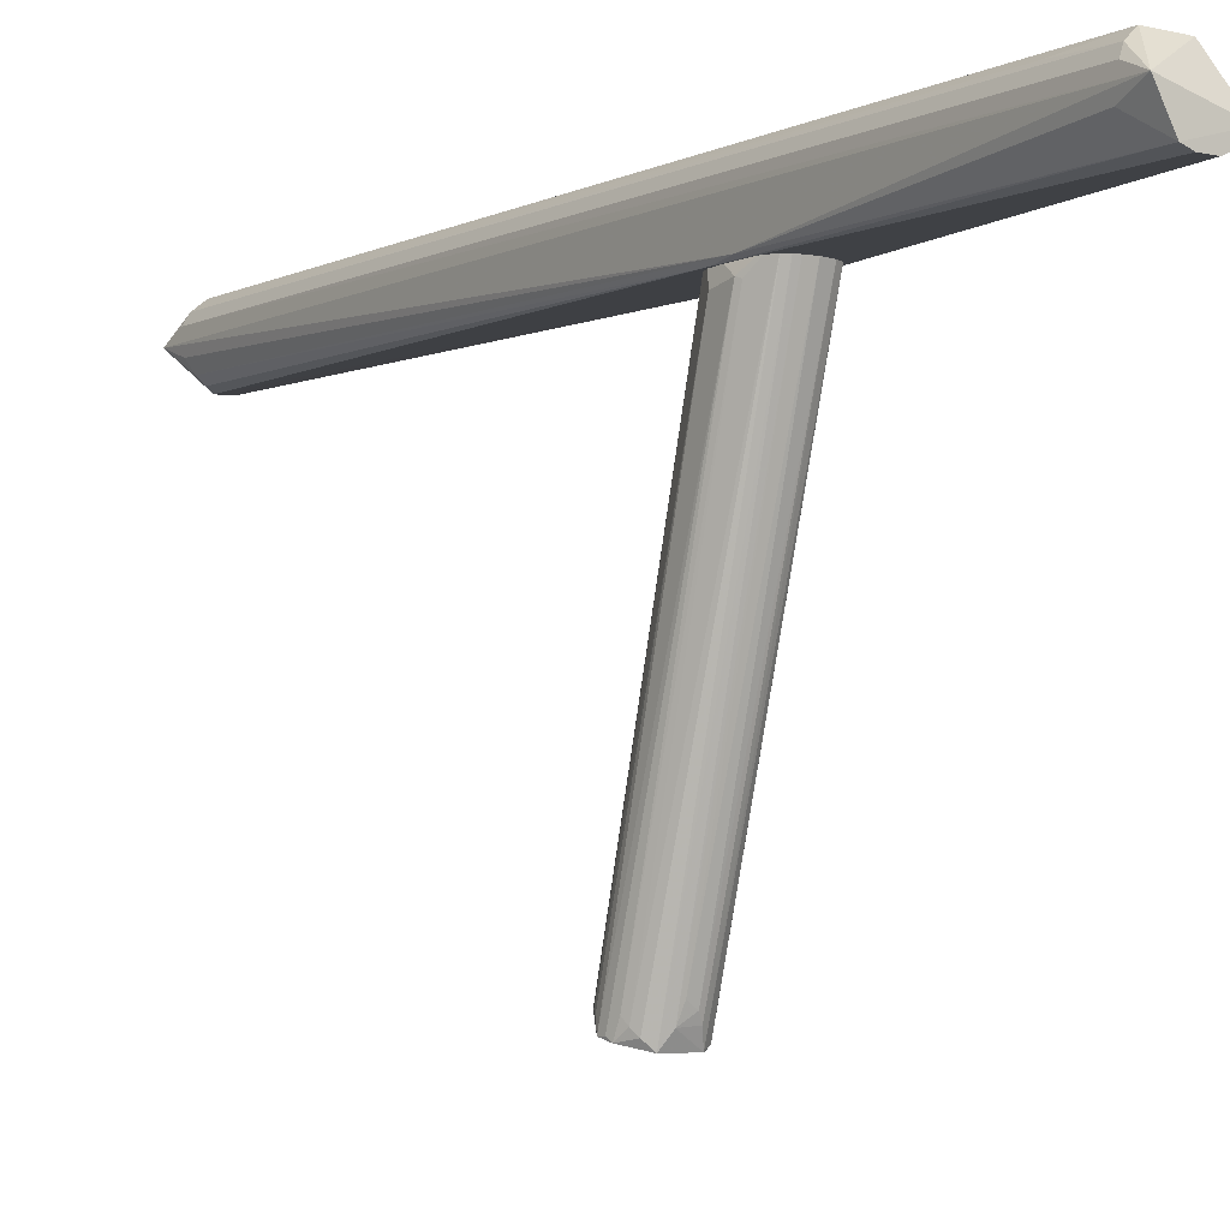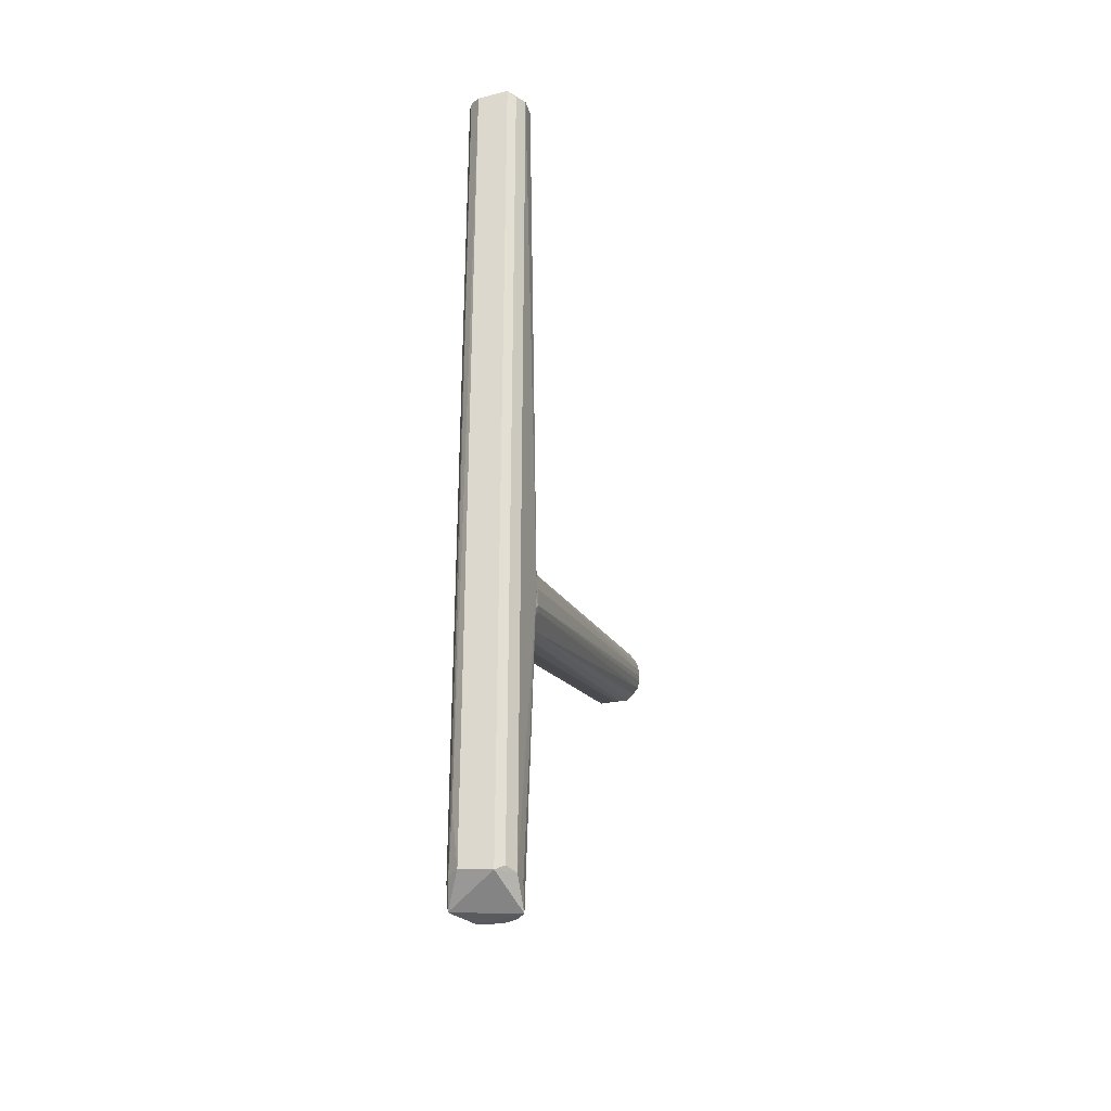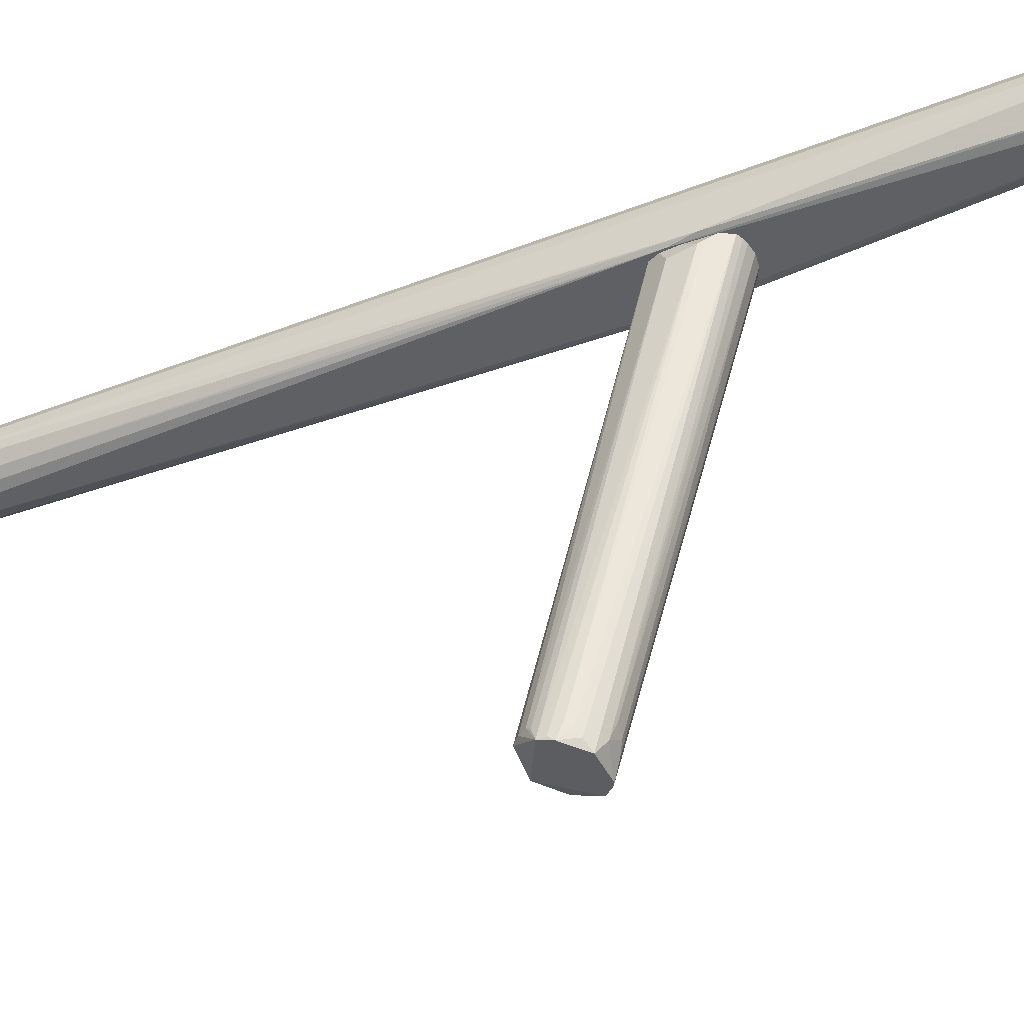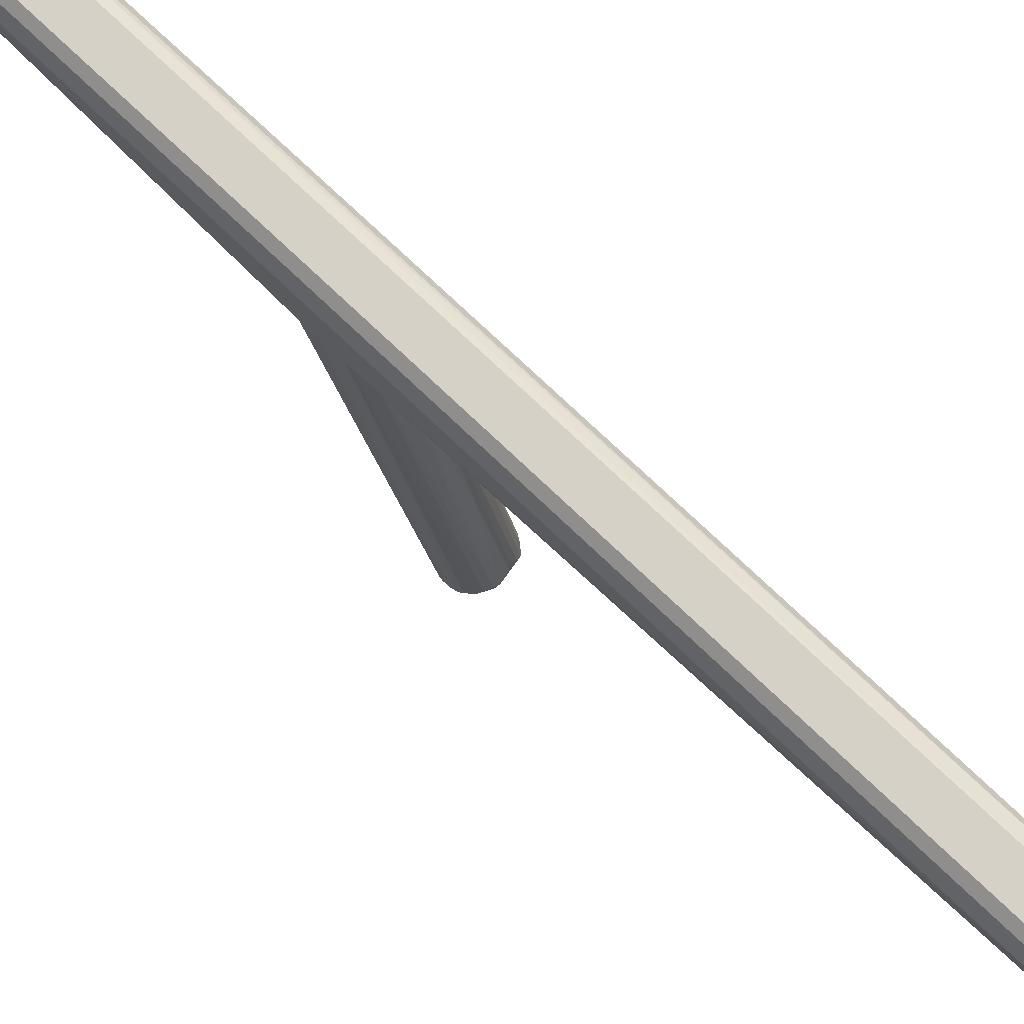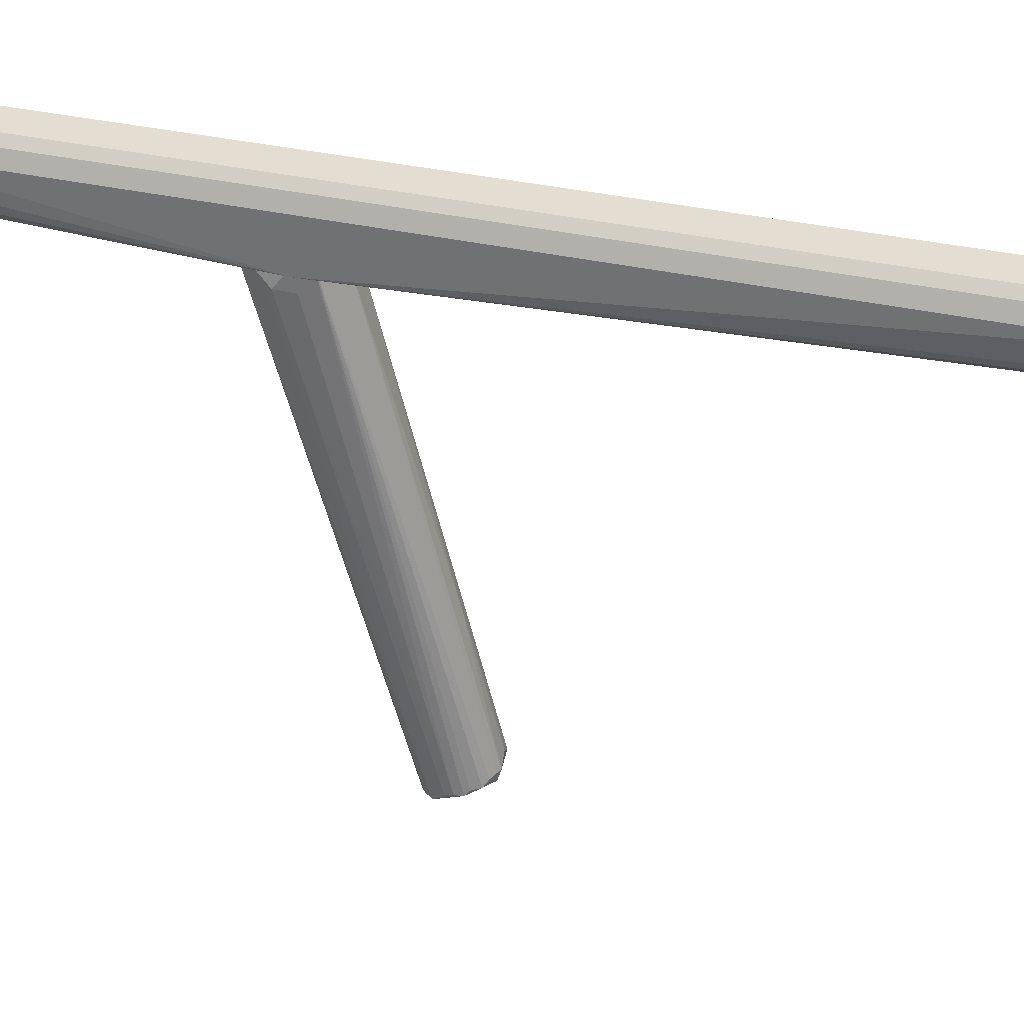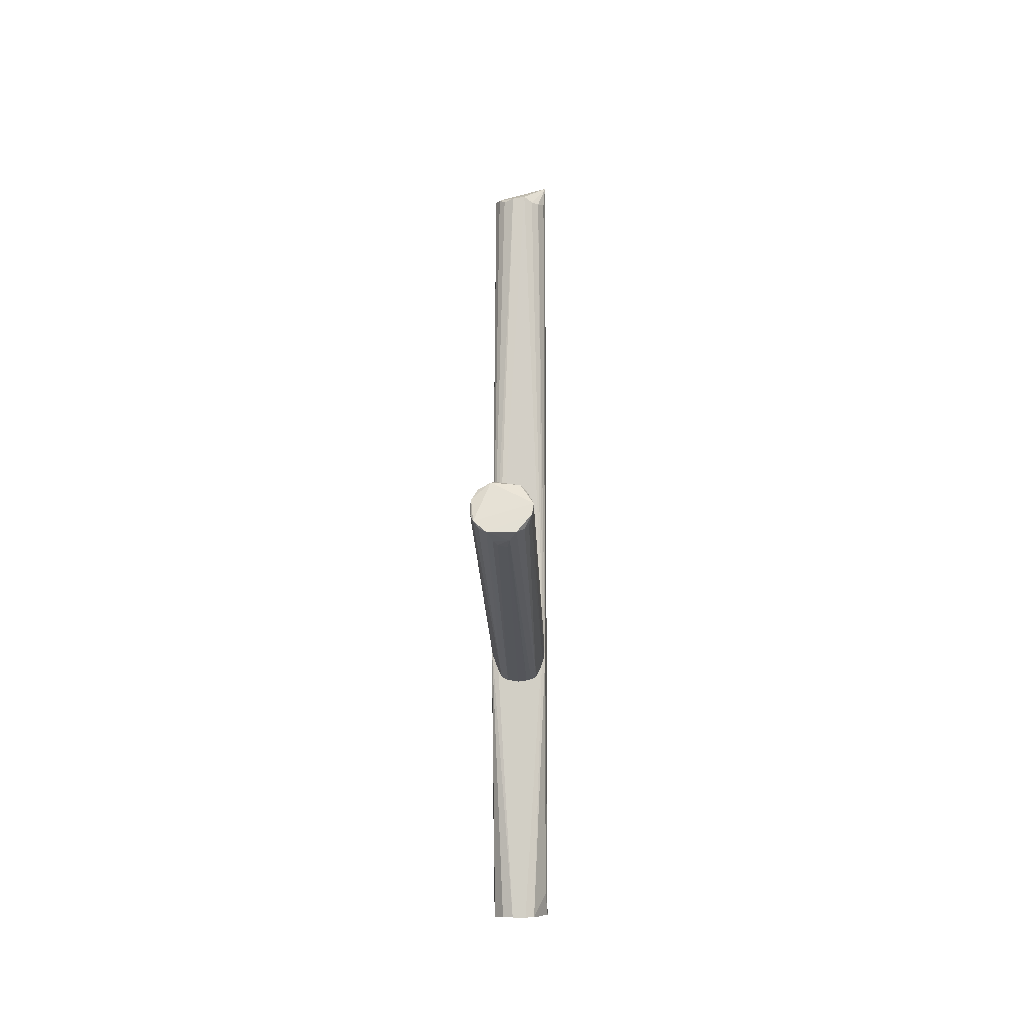
<metadata>
{"format":"obj","ext":"obj","renderer":"f3d","projection":"perspective","resolution":1024,"background":"white","views":[{"elev":-5.1,"azim":144.9,"up":"+Y"},{"elev":-30.3,"azim":-163.3,"up":"+Z"},{"elev":-43.6,"azim":114.6,"up":"+Y"},{"elev":76.1,"azim":-46.5,"up":"+Y"},{"elev":34.0,"azim":-72.7,"up":"+Y"},{"elev":-9.8,"azim":2.8,"up":"+Z"}]}
</metadata>
<code>
o hull_0
v -0.008919 -0.01275 0.4275
v -0.01513 -0.003659 0.01143
v 0.003282 -0.01521 0.43
v 0.00778 -0.01348 0.4269
v 0.003464 -0.01598 -0.000405
v 0.01102 0.01099 0.04007
v -0.01597 -0.01679 0.1552
v -0.009492 -0.01355 -0.000405
v 0.01555 -0.000592 0.4401
v -0.01505 0.003982 0.01254
v -0.01505 0.003982 0.4281
v -0.01209 -0.009808 0.4297
v 0.01481 0.004789 0.4299
v 0.01481 0.004789 0.01078
v -0.01435 -0.00788 -0.000405
v 0.01468 -0.005162 0.428
v 0.01468 -0.005162 0.01268
v 0.01244 0.00935 0.4287
v 0.01244 0.00935 0.01191
v -0.003821 -0.01598 -0.000405
v 0.01155 -0.01043 0.4266
v -0.01192 0.01001 0.01391
v -0.01192 0.01001 0.4267
v -0.008229 0.01321 0.01136
v -0.008229 0.01321 0.4293
v -0.003621 -0.01513 0.4289
v 0.01376 -0.01749 0.1591
v 0.007052 0.01387 0.01288
v 0.007052 0.01387 0.4278
v -0.01438 -0.005961 0.4294
v 0.01516 -0.01632 0.1476
v 0.01556 0.000211 0.000353
v 0.008325 -0.01436 -0.000405
v -0.01327 -0.01748 0.16
f 6 18 19
f 29 28 25
f 9 29 25
f 11 9 25
f 29 9 18
f 26 9 12
f 28 32 24
f 25 28 24
f 22 25 24
f 21 27 31
f 32 9 31
f 27 33 31
f 7 2 15
f 32 33 15
f 33 20 15
f 24 32 15
f 24 15 10
f 11 22 10
f 7 11 10
f 2 7 10
f 22 24 10
f 15 2 10
f 9 26 3
f 7 20 34
f 26 7 34
f 20 27 34
f 3 26 34
f 27 3 34
f 28 29 6
f 29 18 6
f 11 7 30
f 9 11 30
f 7 12 30
f 12 9 30
f 22 11 23
f 25 22 23
f 11 25 23
f 9 32 13
f 18 9 13
f 32 14 13
f 14 18 13
f 20 7 8
f 7 15 8
f 15 20 8
f 33 32 17
f 32 31 17
f 31 33 17
f 9 21 16
f 21 31 16
f 31 9 16
f 7 26 1
f 12 7 1
f 26 12 1
f 27 20 5
f 20 33 5
f 33 27 5
f 27 21 4
f 21 9 4
f 3 27 4
f 9 3 4
f 32 28 19
f 14 32 19
f 18 14 19
f 28 6 19
o hull_1
v 0.001728 -0.1957 0.2167
v 0.01562 -0.2071 0.2053
v -0.000599 -0.01555 0.1332
v -0.003671 -0.1994 0.2174
v 0.01489 -0.2021 0.2071
v -0.005399 -0.2032 0.2164
v 0.003986 -0.2049 0.1876
v 0.01545 -0.207 0.2018
v 0.01482 -0.0217 0.1478
v 0.00884 -0.201 0.2154
v 0.002458 -0.1977 0.1853
v -0.01386 -0.2023 0.2098
v -0.006525 -0.01413 0.1338
v 0.009749 -0.01213 0.1347
v -0.01502 -0.02264 0.1572
v 0.01179 -0.2005 0.2125
v -0.00206 -0.2006 0.186
v -0.009955 -0.01197 0.1651
v -0.011 -0.2094 0.193
v -0.01493 -0.2073 0.1993
v 0.004399 -0.01493 0.1337
v -0.01005 -0.01189 0.1349
v -0.007062 -0.2112 0.1907
v 0.01457 -0.2017 0.1966
v 0.0148 -0.2087 0.1997
v -0.005997 -0.1993 0.2166
v -0.009092 -0.2 0.215
v 0.004645 -0.01486 0.1691
v 0.01463 -0.02364 0.1588
v -0.004315 -0.2043 0.1875
v -0.003209 -0.01523 0.1692
v 0.001033 -0.1415 0.2029
v 0.007515 -0.2112 0.1907
v 0.0112 -0.2074 0.1927
v 0.0106 -0.0114 0.1649
v 0.00697 -0.01391 0.1341
v 0.01392 -0.0225 0.1457
v -0.0155 -0.2043 0.2045
v -0.01403 -0.006736 0.1609
v -0.01354 -0.2096 0.1964
v -0.01504 -0.02255 0.1488
v 0.01325 -0.2045 0.1946
v -0.01485 -0.2044 0.2079
v 0.006351 -0.1985 0.2162
v -0.01545 -0.2049 0.2013
v 0.003233 -0.1928 0.2157
v -0.0116 -0.2022 0.2132
v -0.01412 -0.02509 0.1469
v 0.01396 -0.2003 0.2091
f 41 55 70
f 56 73 48
f 48 73 69
f 63 69 83
f 73 56 75
f 69 63 43
f 48 69 43
f 73 65 62
f 69 73 62
f 43 63 36
f 67 59 57
f 53 56 57
f 59 36 57
f 67 57 41
f 36 44 40
f 56 48 47
f 37 51 47
f 48 37 47
f 57 56 47
f 56 53 74
f 53 57 74
f 57 36 74
f 36 40 74
f 74 40 77
f 72 54 77
f 73 72 77
f 40 81 77
f 54 74 77
f 73 75 49
f 72 73 49
f 75 72 49
f 35 80 66
f 80 62 66
f 62 65 66
f 37 48 55
f 65 73 52
f 60 65 52
f 59 67 68
f 67 48 68
f 76 59 68
f 48 76 68
f 73 81 61
f 81 40 61
f 40 60 61
f 52 73 61
f 60 52 61
f 83 69 50
f 69 44 50
f 36 83 50
f 44 36 50
f 65 60 38
f 60 40 38
f 40 44 38
f 35 66 38
f 66 65 38
f 54 75 82
f 75 56 82
f 74 54 82
f 56 74 82
f 80 35 78
f 44 69 78
f 62 80 78
f 69 62 78
f 35 38 78
f 38 44 78
f 81 73 46
f 73 77 46
f 77 81 46
f 48 43 71
f 76 48 71
f 36 59 42
f 43 36 42
f 51 41 64
f 41 57 64
f 47 51 64
f 57 47 64
f 75 54 79
f 54 72 79
f 72 75 79
f 51 37 45
f 41 51 45
f 37 55 45
f 55 41 45
f 59 76 58
f 71 43 58
f 76 71 58
f 42 59 58
f 43 42 58
f 63 83 39
f 36 63 39
f 83 36 39
f 48 67 70
f 67 41 70
f 55 48 70

</code>
